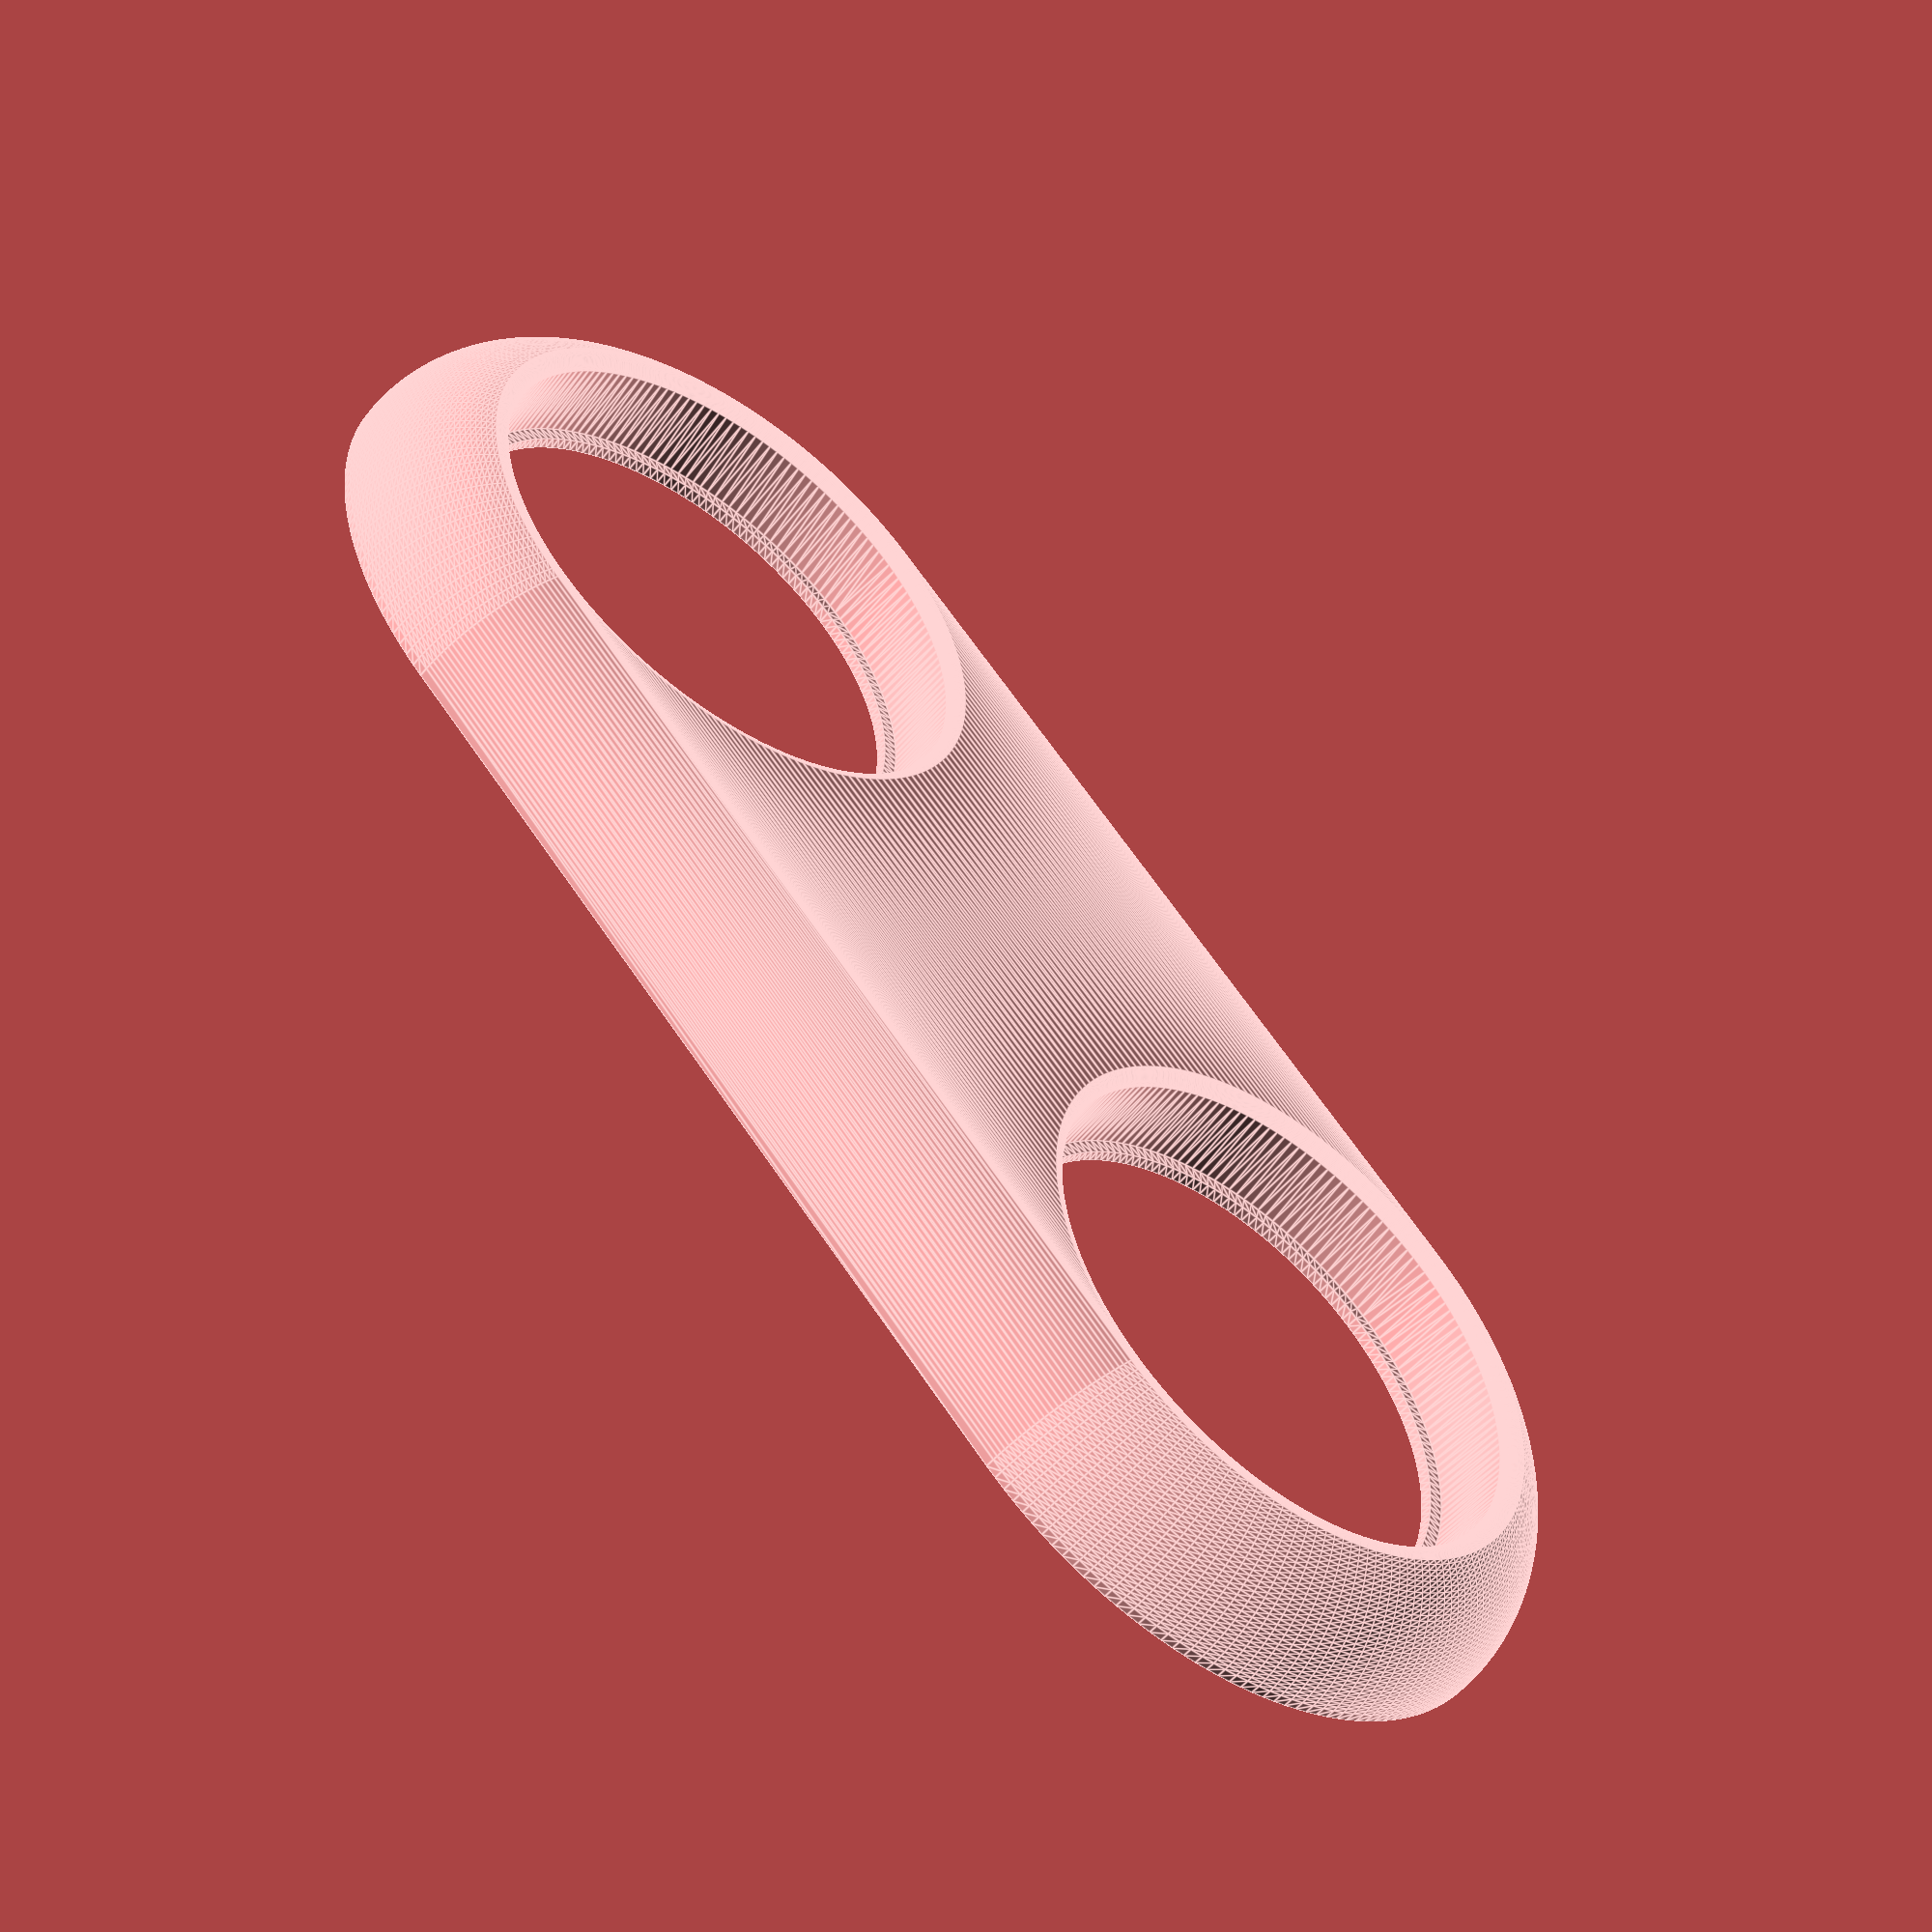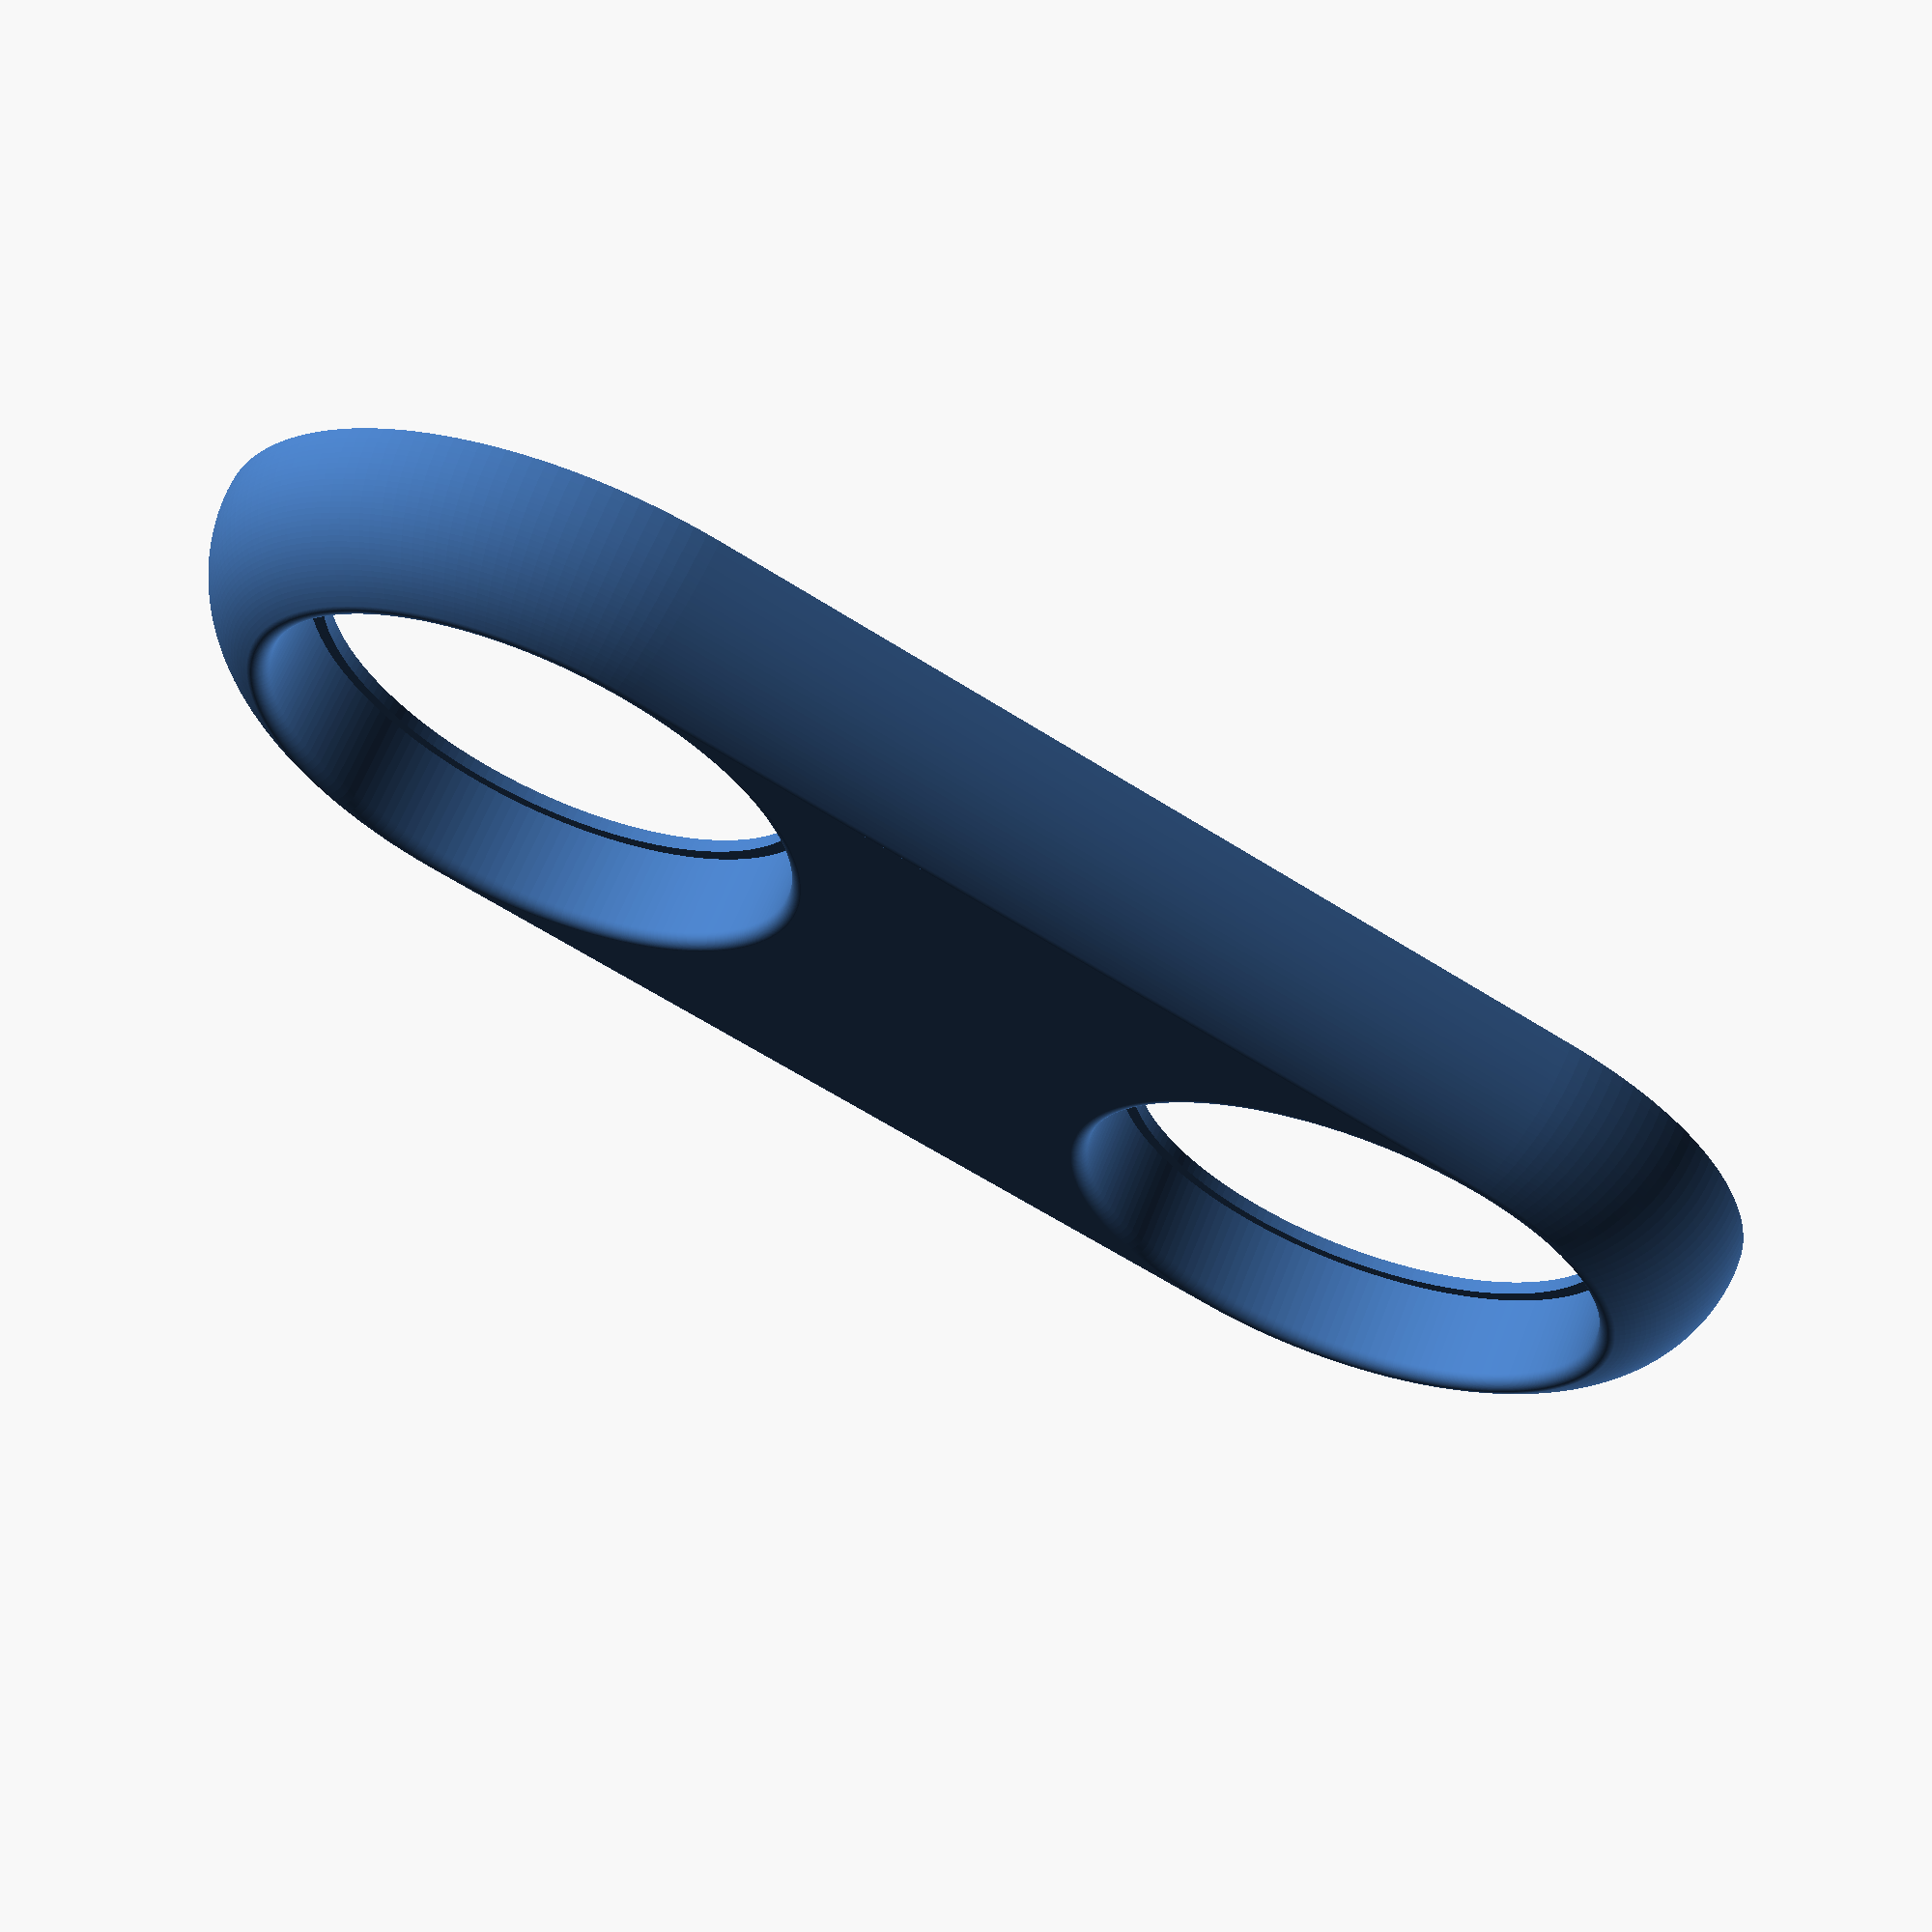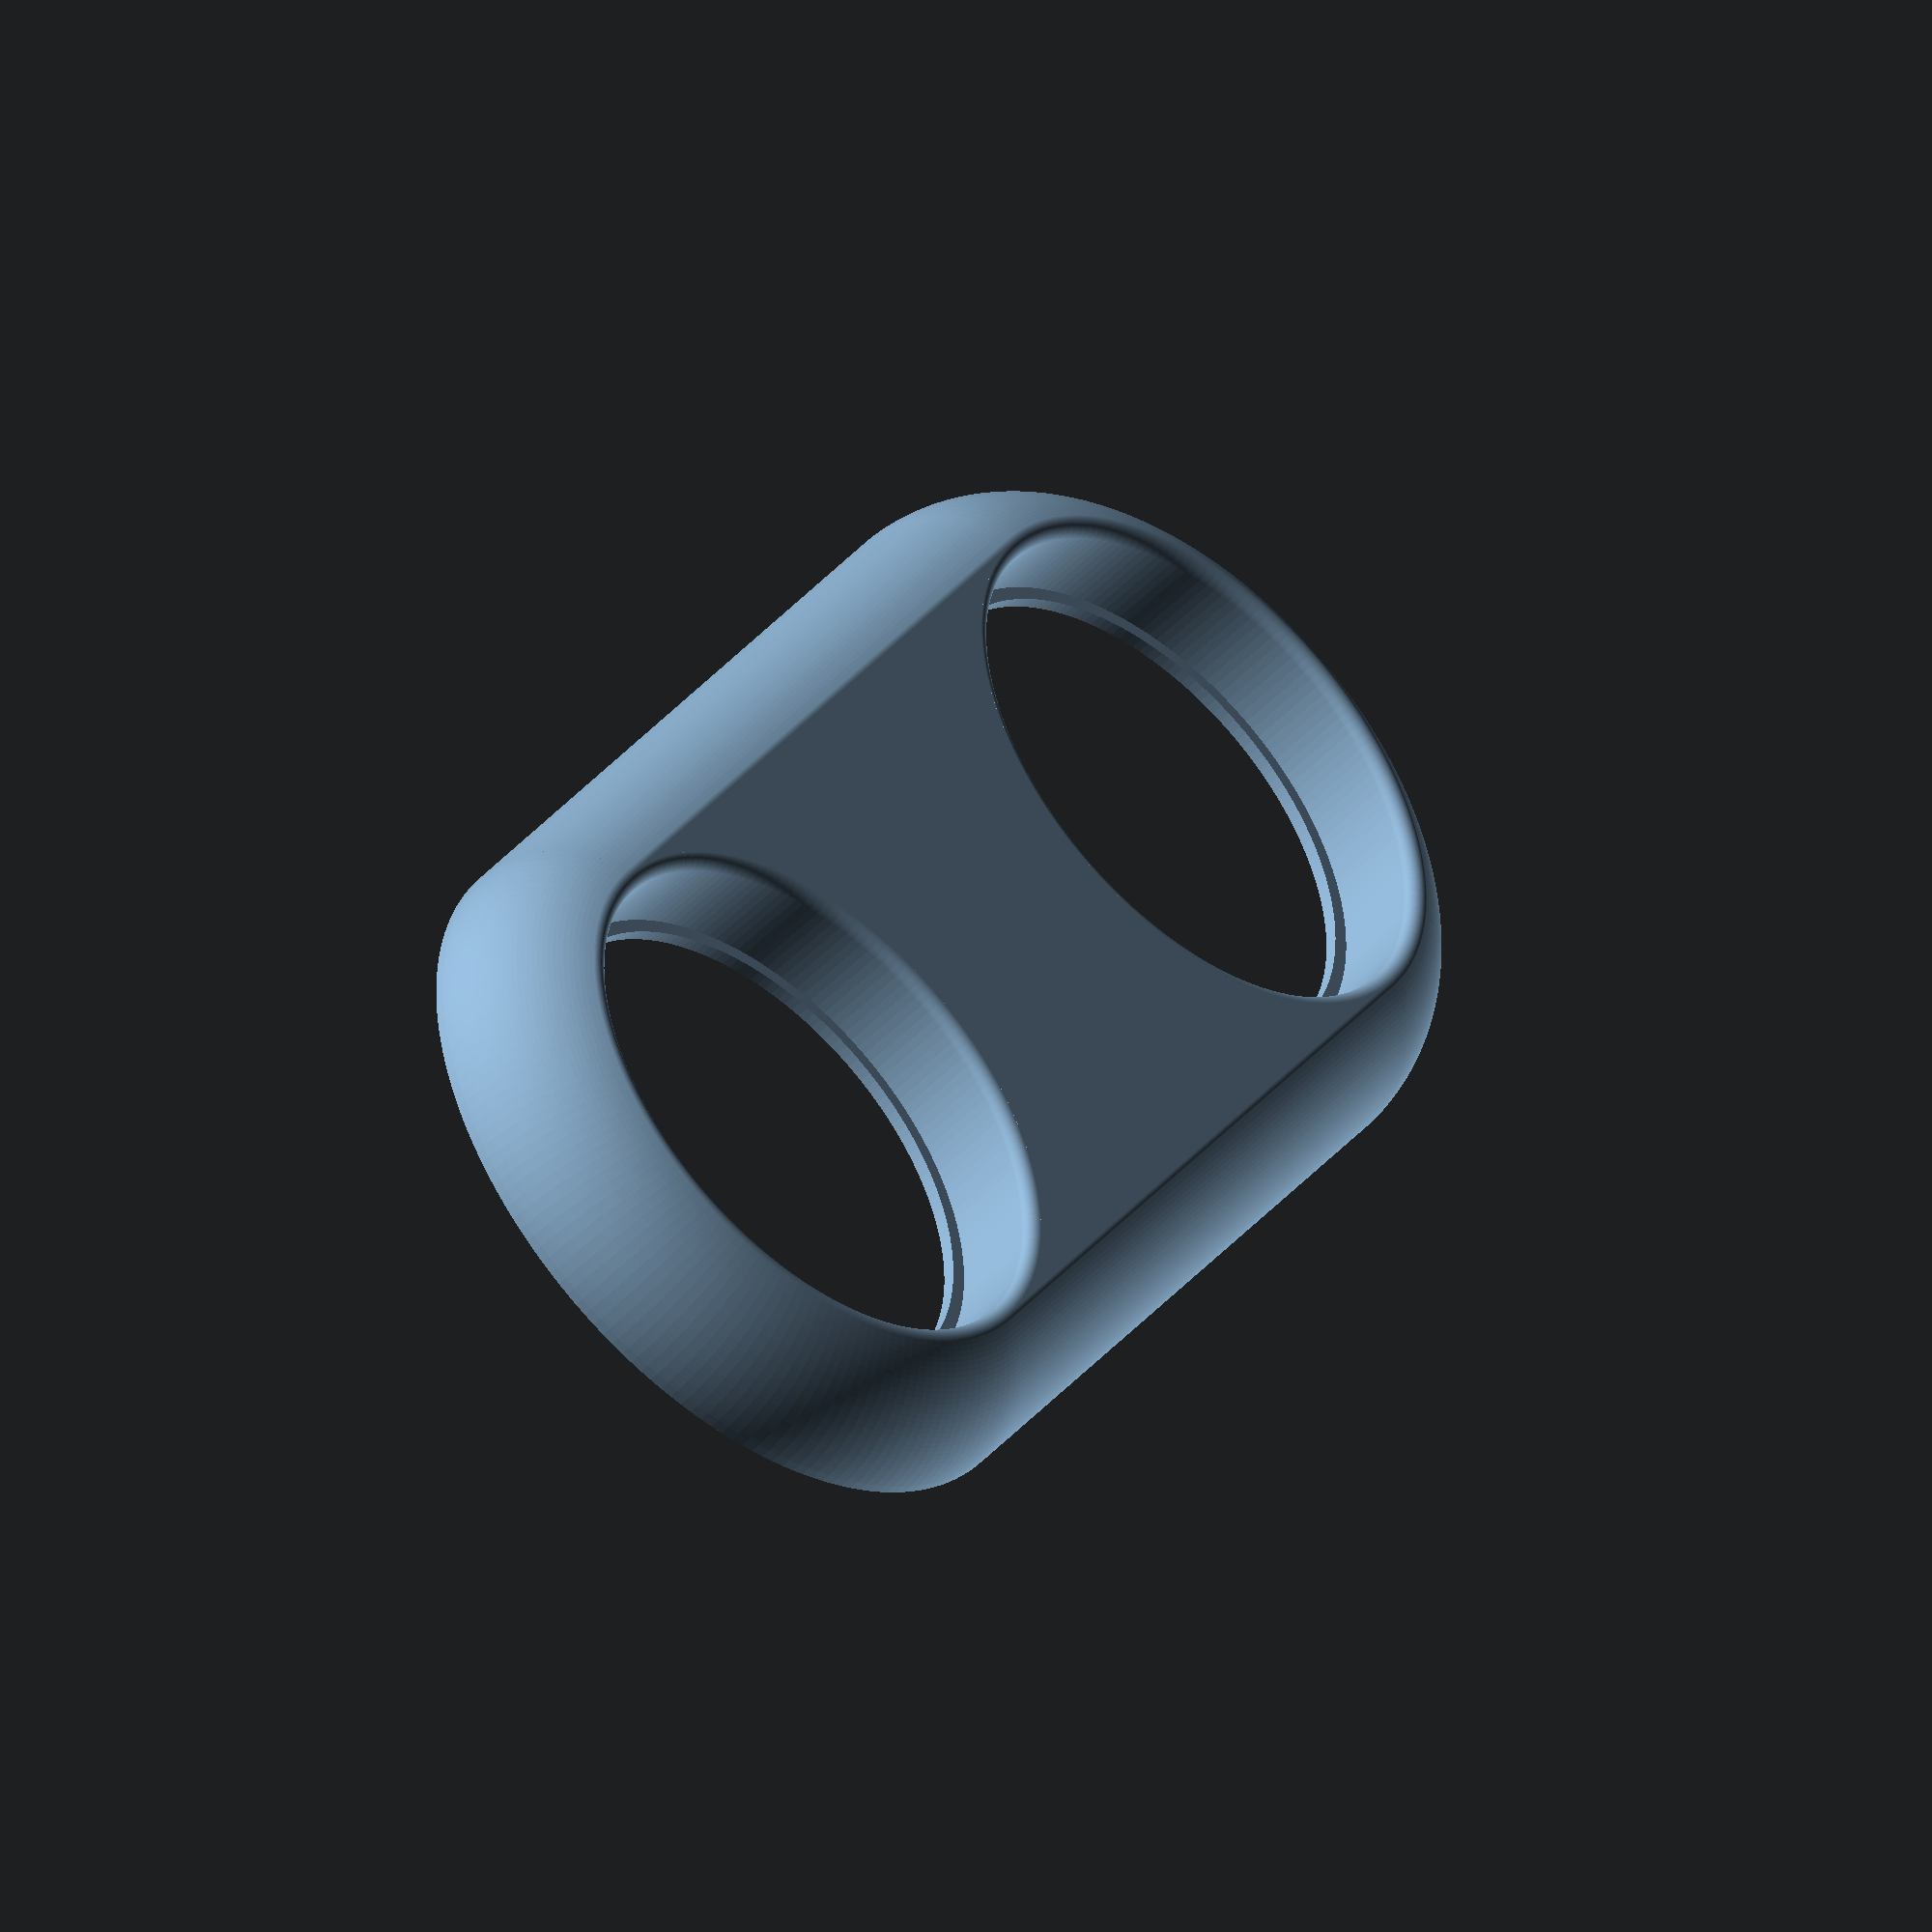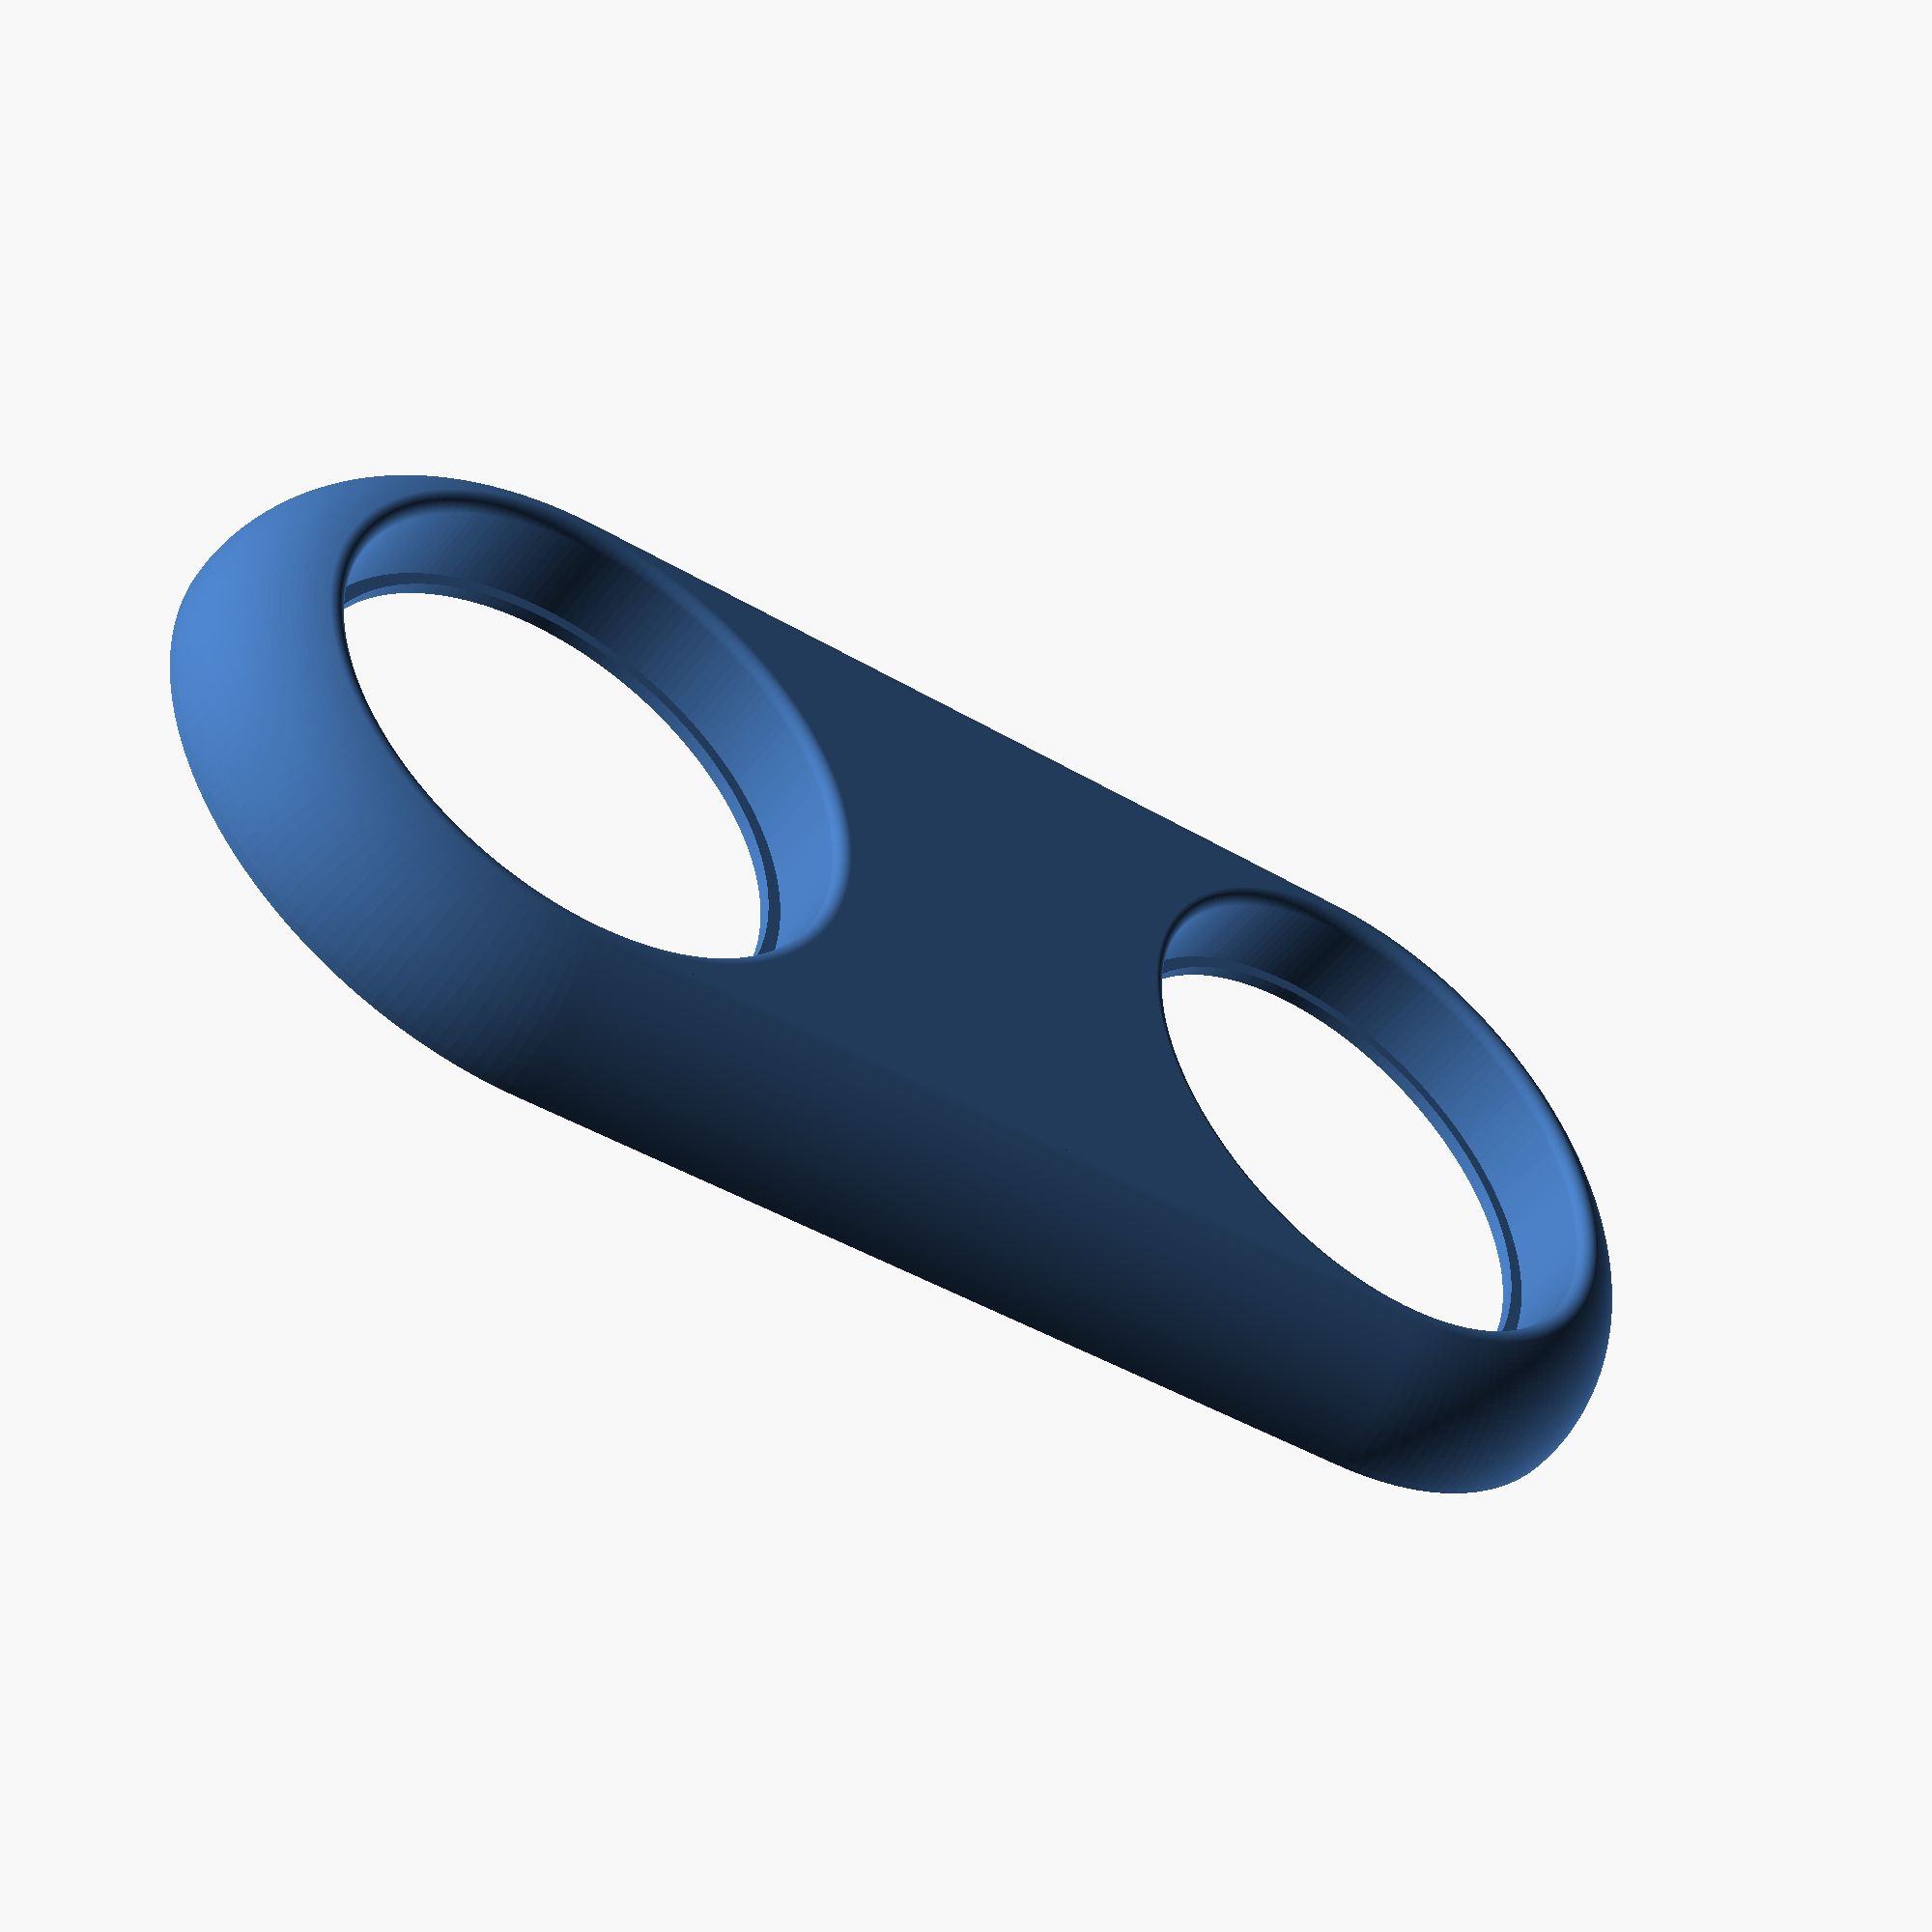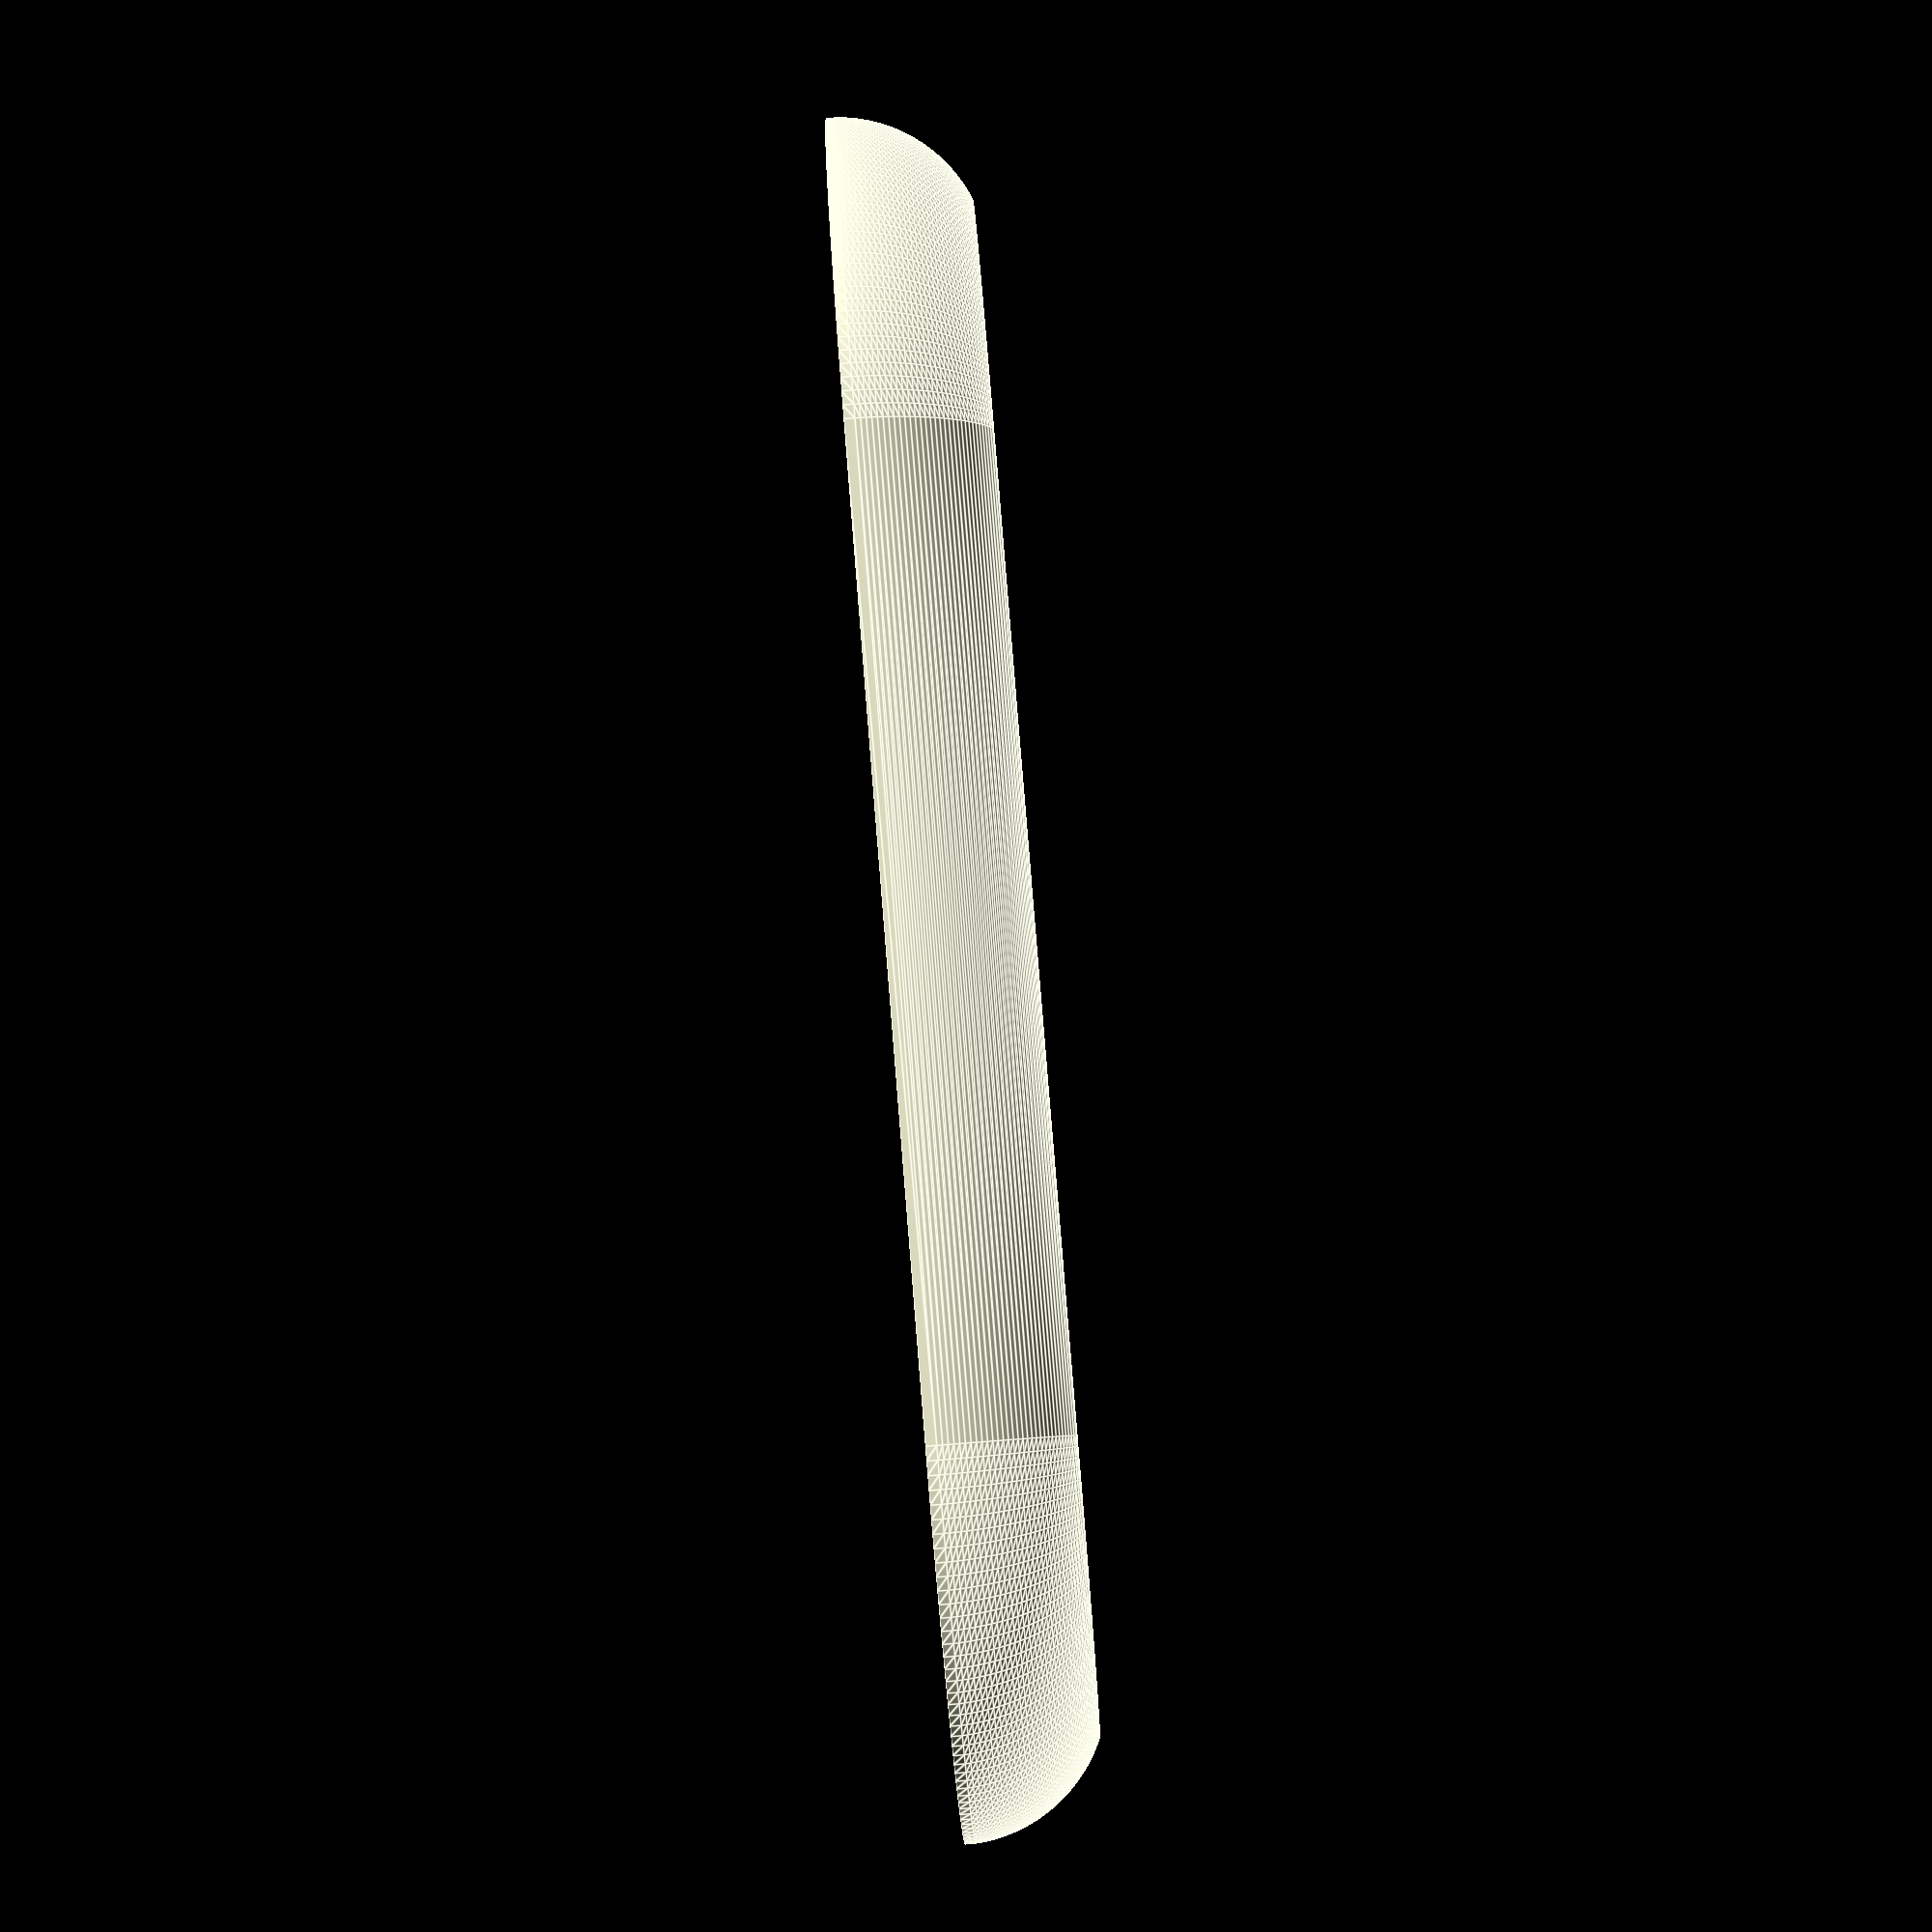
<openscad>
// TODO: Details when ct=1.5

$fn=180; // For fine result, use 180.
ct=1.5; // Wall thickness. Could try 2.0, too.

module sector(radius, angles, fn = 24) {
    r = radius / cos(180 / fn);
    step = -360 / fn;

    points = concat([[0, 0]],
        [for(a = [angles[0] : step : angles[1] - 360]) 
            [r * cos(a), r * sin(a)]
        ],
        [[r * cos(angles[1]), r * sin(angles[1])]]
    );

    difference() {
        circle(radius, $fn = fn);
        polygon(points);
    }
}

module arc(radius, angles, width = 1, fn = 24) {
    //smallpad=0.01;
    difference() {
        sector(radius, angles, fn);
        // If sector, it would flicker.
        circle(r=radius-width, $fn=fn);
    }
}

module retroFrame()
{
    rotate_extrude()
    {
        union()
        {
            inner2d();
            outer2d();
        }
    }
}

module inner2d()
{
    h=15; // Height of item
    sink=11; // Sink of "cup"
    rround=1.5; // Upper rounding radius
    innerr=59.1/2; // Inner radius
    pad=0.1; // Used to maintain manifold
    lipr=1; // Radius of lip rounding
    lipt=1.5; // Lip thickness
    lipw=1.5; // Lip width

    //rotate_extrude()
    difference()
    {
        union()
        {
            // Upper rounding #2
            translate([innerr+rround, h-rround])
               sector(rround, [89,181], $fn);
            
            // Inner lift
            translate([innerr, h-sink-lipt+lipr, 0])
                square([ct, sink-rround+lipt-lipr]);

            // Inner lip
            translate([innerr-lipw, h-sink-lipt, 0])
                    square([ct+lipw-lipr, lipt]);

            // Inner lip rounding
            translate([innerr+ct-lipr, h-sink-lipt+lipr, 0])
                sector(lipr, [270, 360], $fn);
        }
    }
}


module outer2d()
{
    h=15; // Height of item
    rround=1.5; // Upper rounding radius
    lowerr=82.5/2; // Lower radius
    innerr=59.1/2; // Inner radius
    pad=0.1; // Used to maintain manifold
    r=16.29; // Radius of side
    tr=lowerr-16.25; // Offset for side arc

    //rotate_extrude()
    difference()
    {
        union()
        {
            // Side arc
            translate([tr, 0, 0])
                arc(r, [2, 63], ct, $fn);

            // Lower block
            translate([lowerr-ct, 0, 0])
                square([ct+pad, 1]);

            // Upper rounding #1
            hull()
            {
                union()
                {
                    // Rounding
                    translate([innerr+rround, h-rround])
                       sector(rround, [40,91], $fn);
                    // Seamless with arc part
                    translate([tr, 0, 0])
                        arc(r, [62, 66], ct, $fn);
                }
            }
        }
//        // Inner cut -- straight
//        translate([lowerr-1.5-1.5-pad, -pad, 0])
//            square([1.5+pad, 1.5+pad]);
        // Inner cut -- arc
        translate([tr, 0, 0])
            arc(r-1.5, [-1, 6], 2, $fn);        
        // Outer cut
        translate([lowerr, -pad, 0])
            square([ct, 2+pad]);
    }
}

module retroDualFrame()
{

translate([0, -102.5/2, 0])
mirror([0, 0, 0])
rotate_extrude(angle=180)
    union()
    {

        inner2d();
    }

translate([0, 102.5/2, 0])
mirror([0, 1, 0])
rotate_extrude(angle=180)
    union()
    {

        inner2d();
    }




translate([0, -102.5/2, 0])
mirror([0, 1, 0])
rotate_extrude(angle=180)
    union()
    {

        inner2d();
        outer2d();
    }


translate([0, 102.5/2, 0])
rotate_extrude(angle=180)
    union()
    {

        inner2d();
        outer2d();
    }


mirror([1, 0, 0])
rotate([90, 0, 0])
linear_extrude(102.5+0.01, center=true)
   outer2d();

rotate([90, 0, 0])
linear_extrude(102.5+0.01, center=true)
   outer2d();

translate([0, 0, 15-1.5])
linear_extrude(1.5)
difference()
{
    square([59.1+1.5*2+0.01*2, 102.5], center=true);
    translate([0, 102.5/2])
        circle(59.1/2+1.5);
    translate([0, -102.5/2])
        circle(59.1/2+1.5);

}
    
}

retroDualFrame();
//retroFrame();
</openscad>
<views>
elev=231.7 azim=134.0 roll=217.3 proj=p view=edges
elev=115.8 azim=115.2 roll=158.5 proj=p view=wireframe
elev=226.0 azim=31.6 roll=220.3 proj=o view=solid
elev=228.8 azim=266.1 roll=215.7 proj=p view=wireframe
elev=265.5 azim=280.8 roll=265.3 proj=p view=edges
</views>
